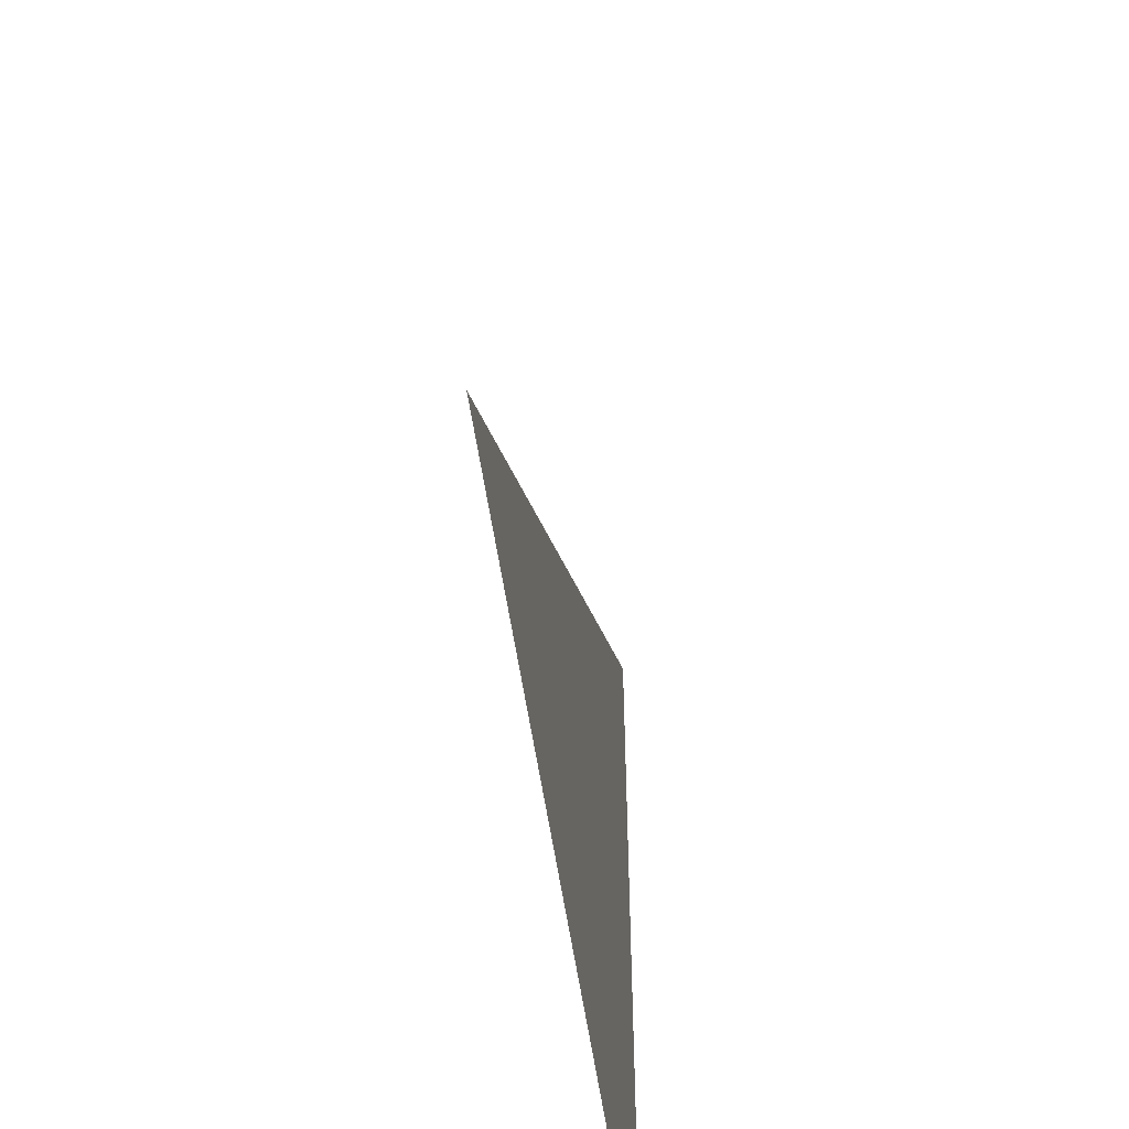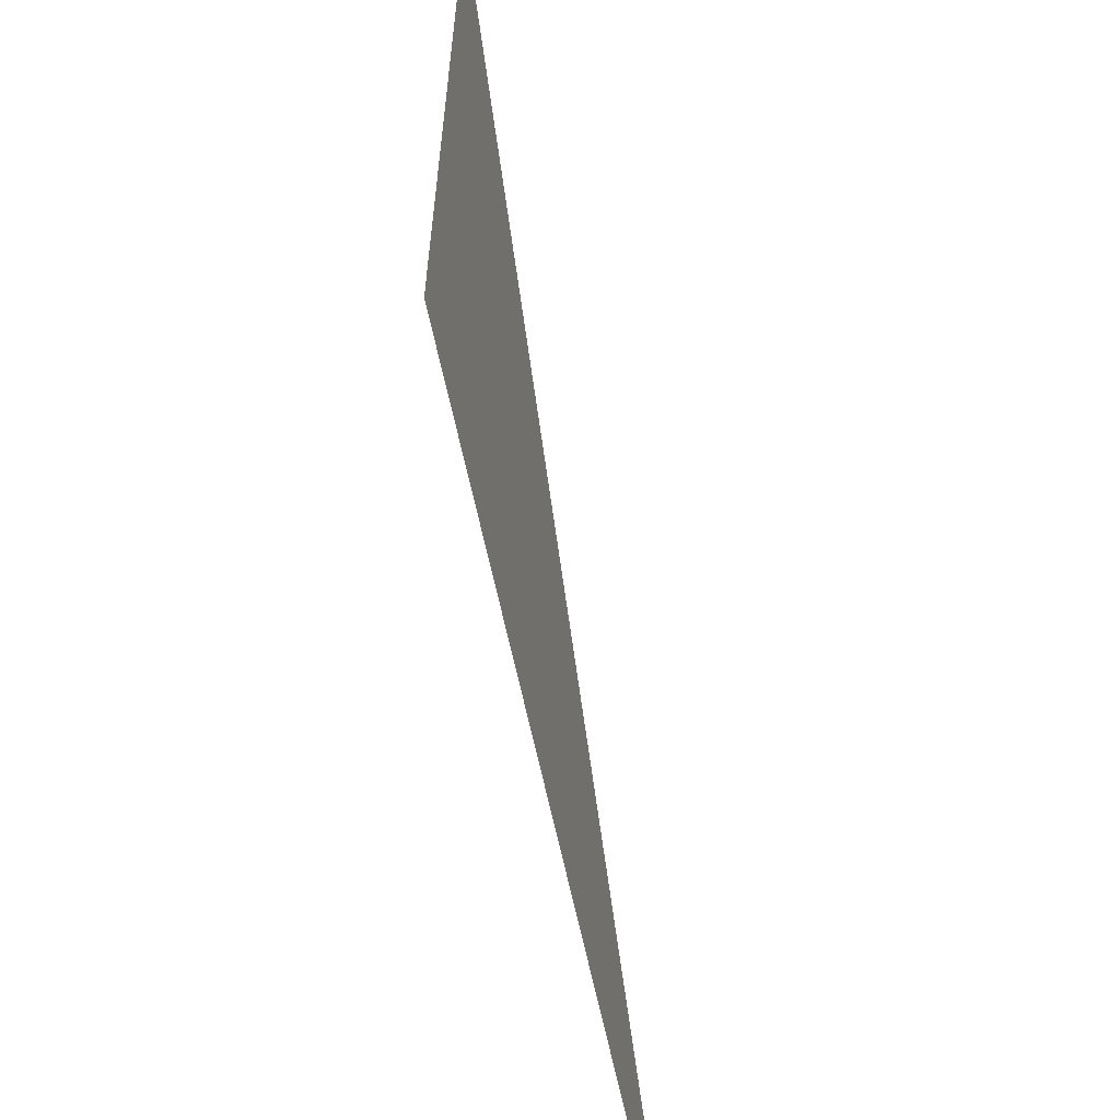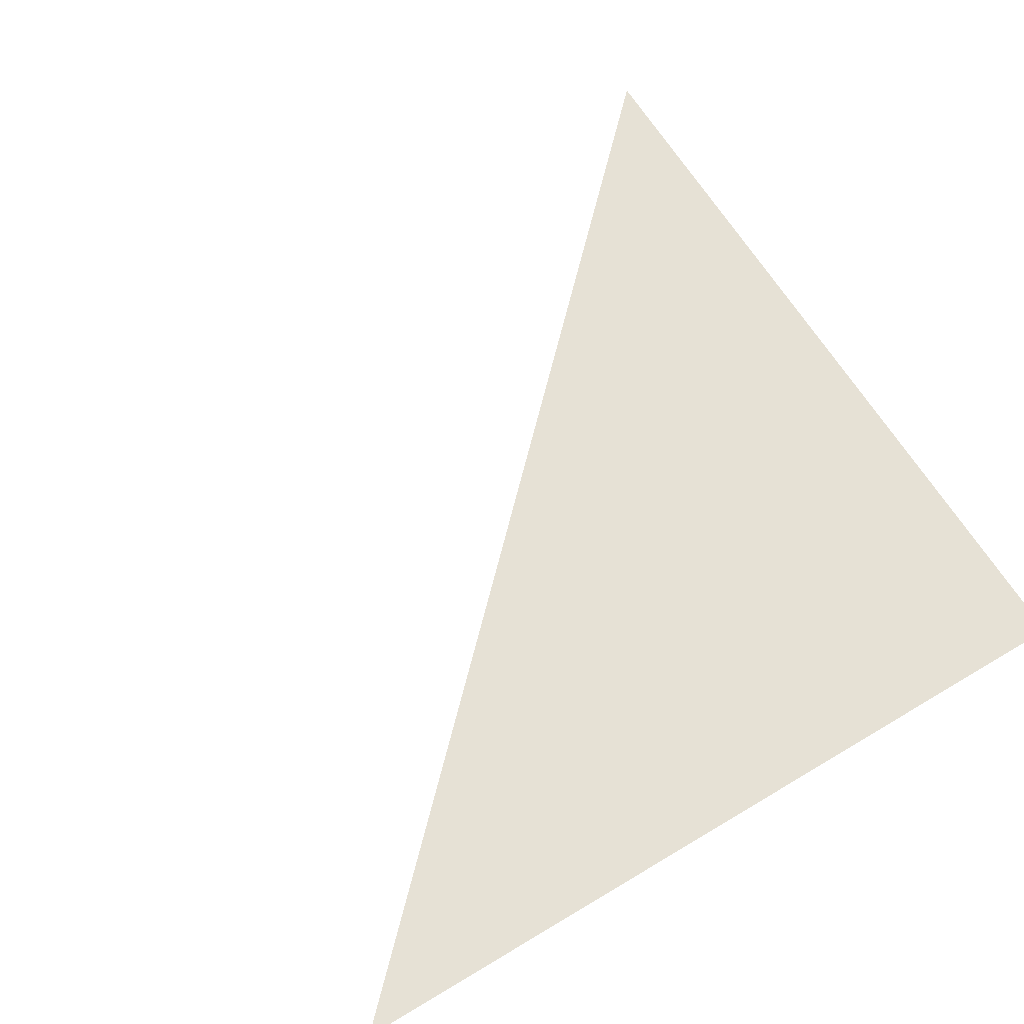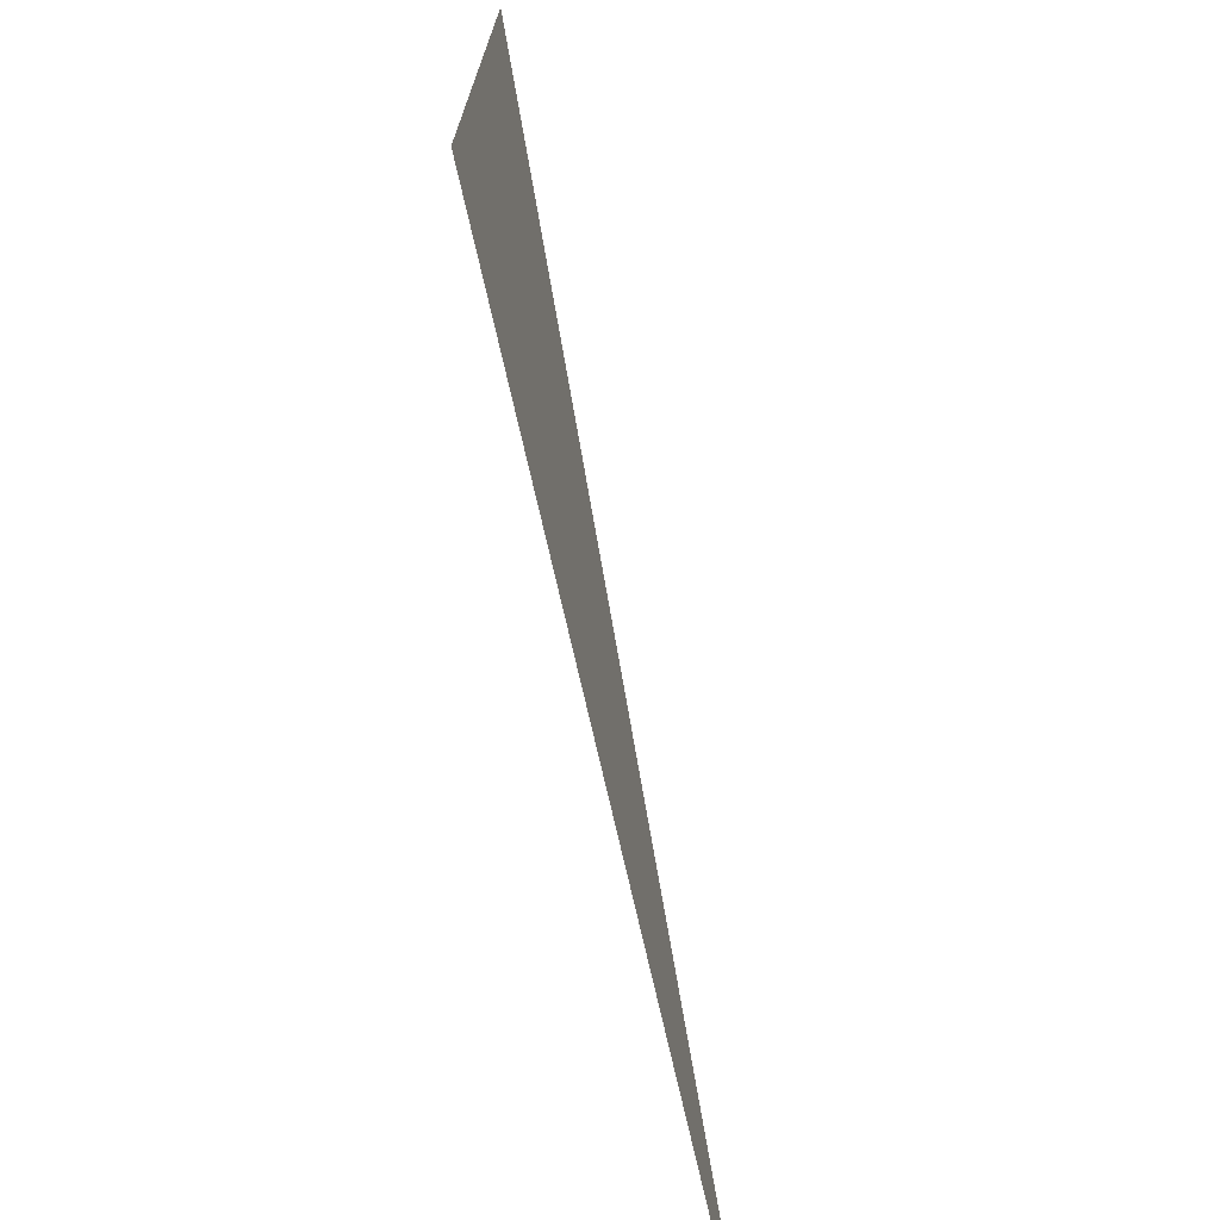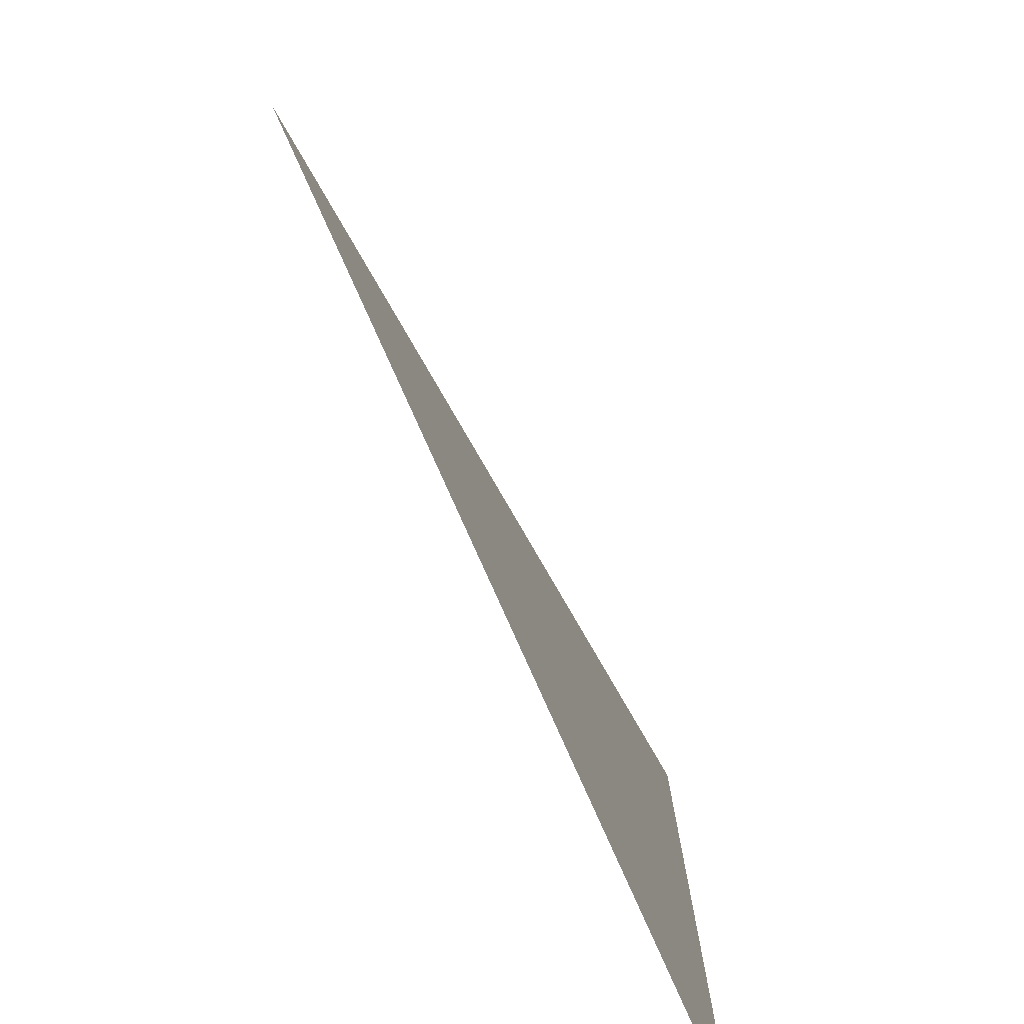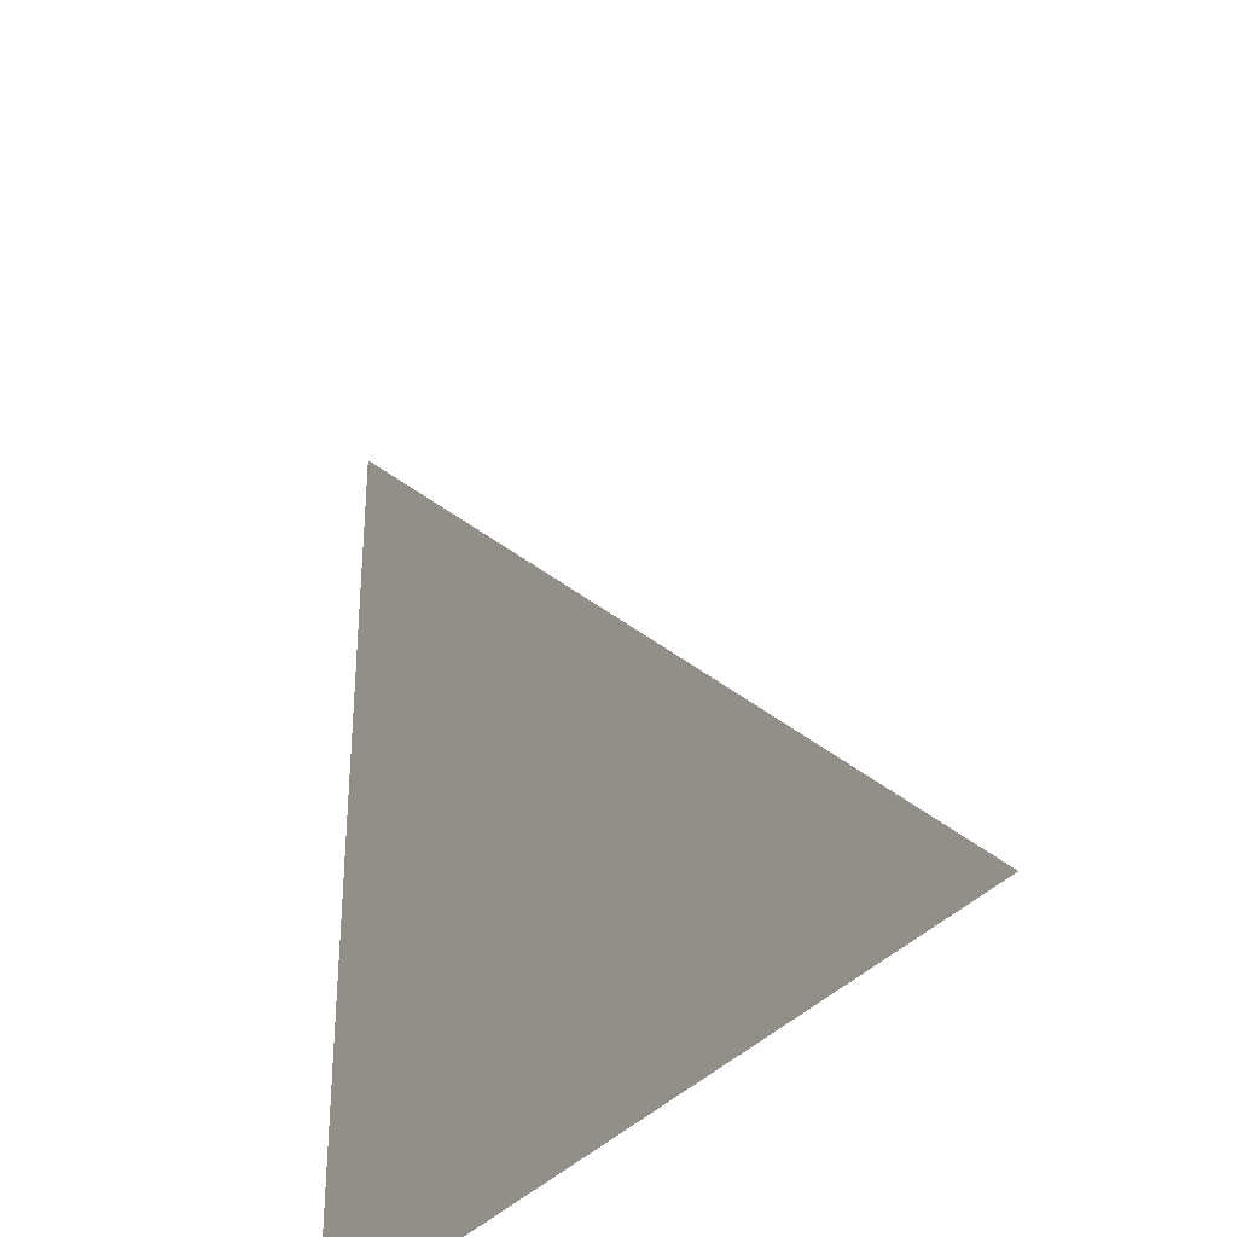
<metadata>
{"format":"obj","ext":"obj","renderer":"f3d","projection":"perspective","resolution":1024,"background":"white","views":[{"elev":-55.7,"azim":98.2,"up":"+Z"},{"elev":-61.7,"azim":-78.4,"up":"+Z"},{"elev":64.3,"azim":148.8,"up":"+Y"},{"elev":-73.3,"azim":-77.2,"up":"+Z"},{"elev":-78.0,"azim":113.9,"up":"+Z"},{"elev":-34.7,"azim":56.8,"up":"+Z"}]}
</metadata>
<code>
o Plane
v 2.54 0 -2.54
v -2.54 0 2.54
v -2.54 0 -2.54
f 1 3 2

</code>
